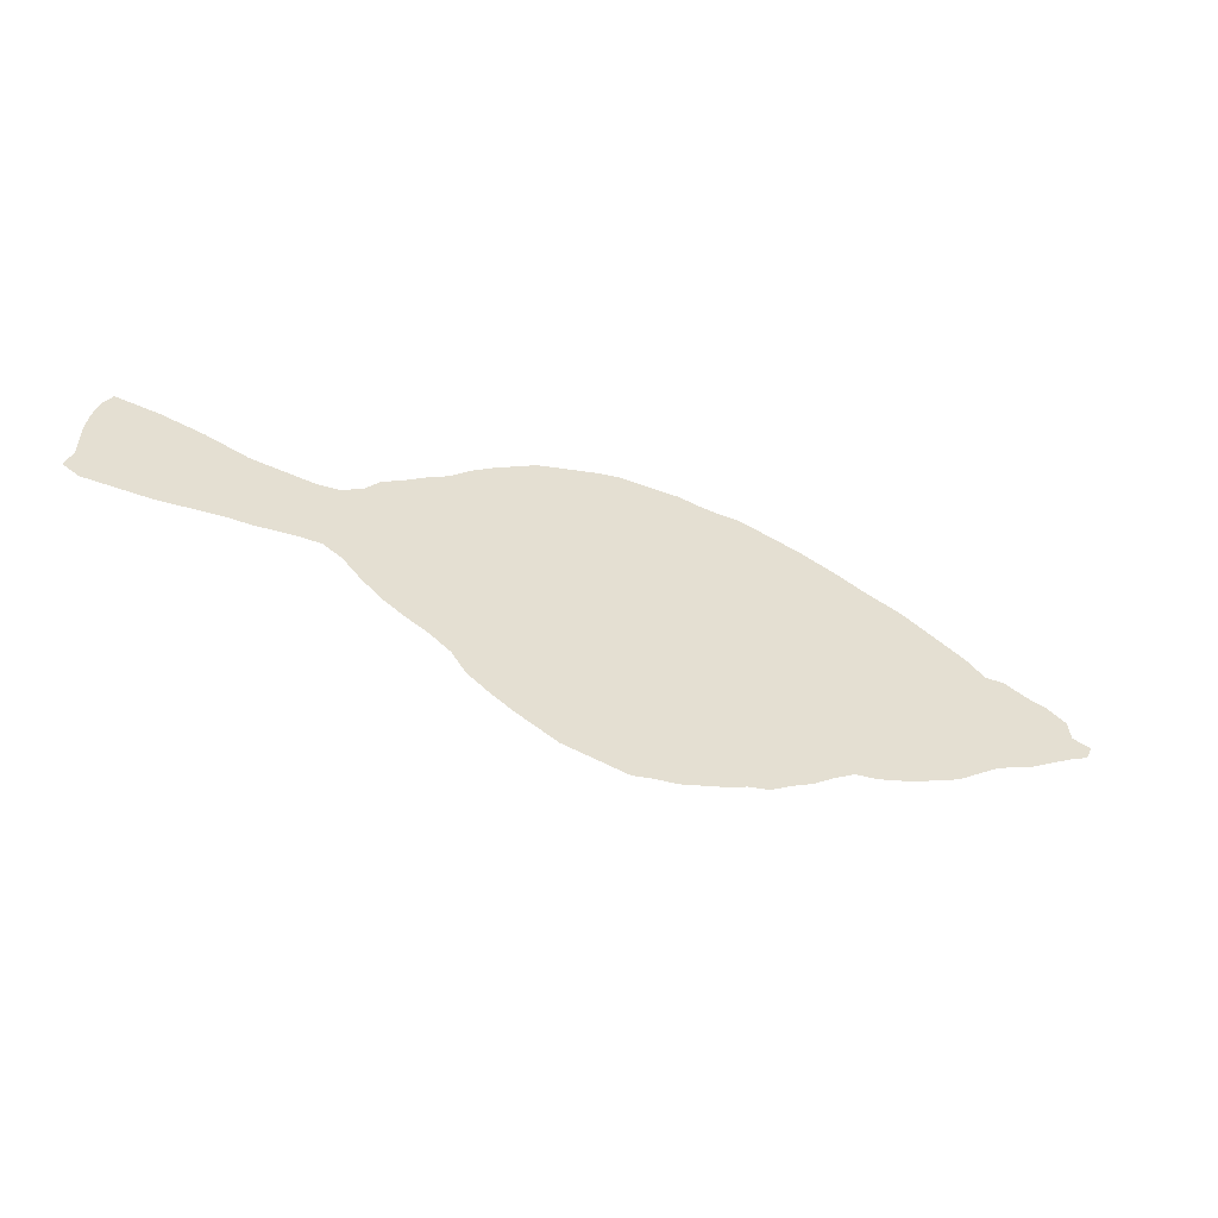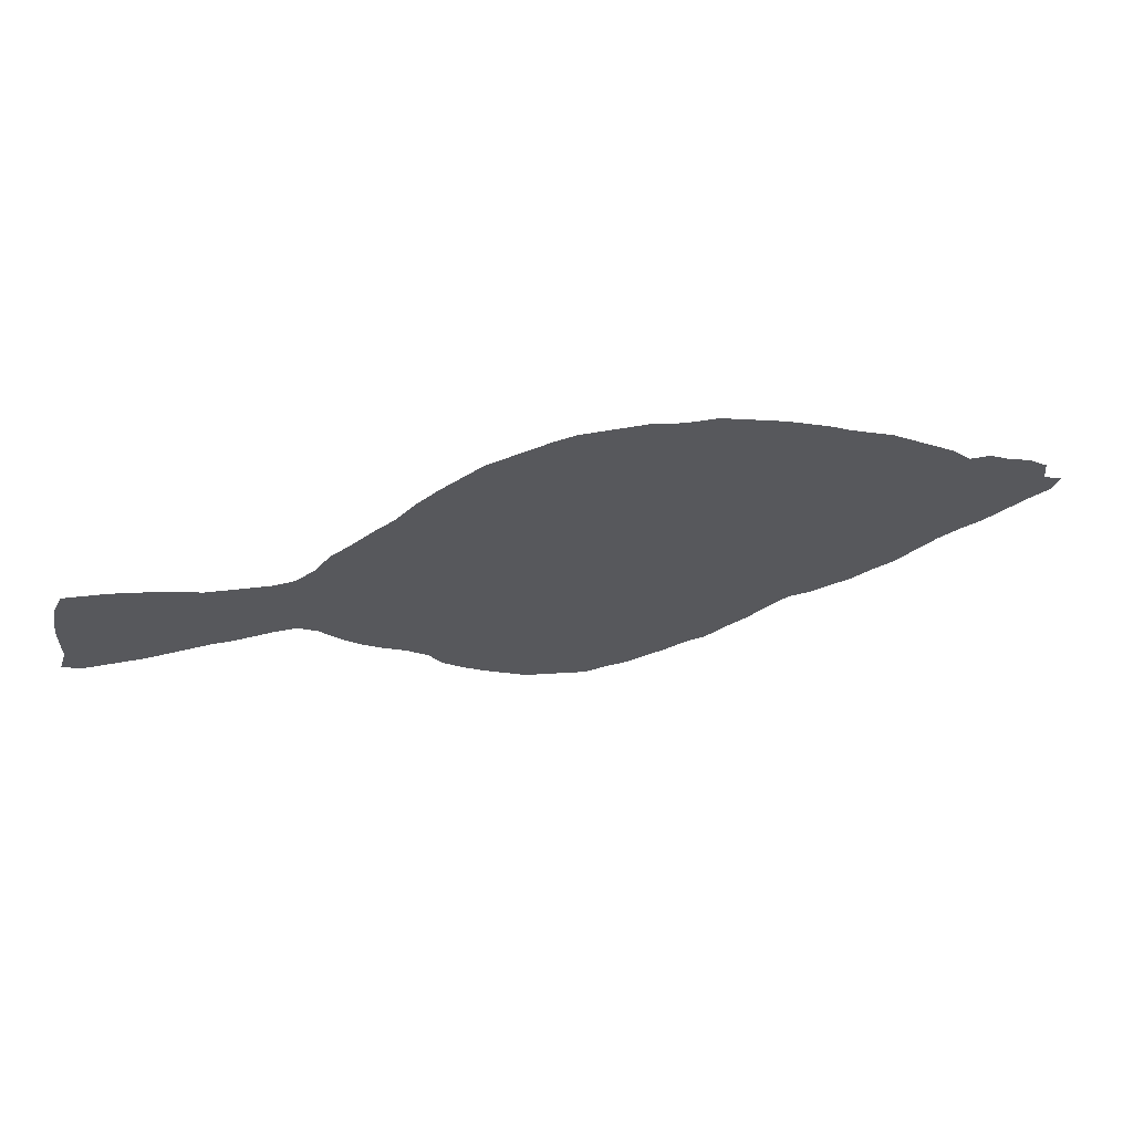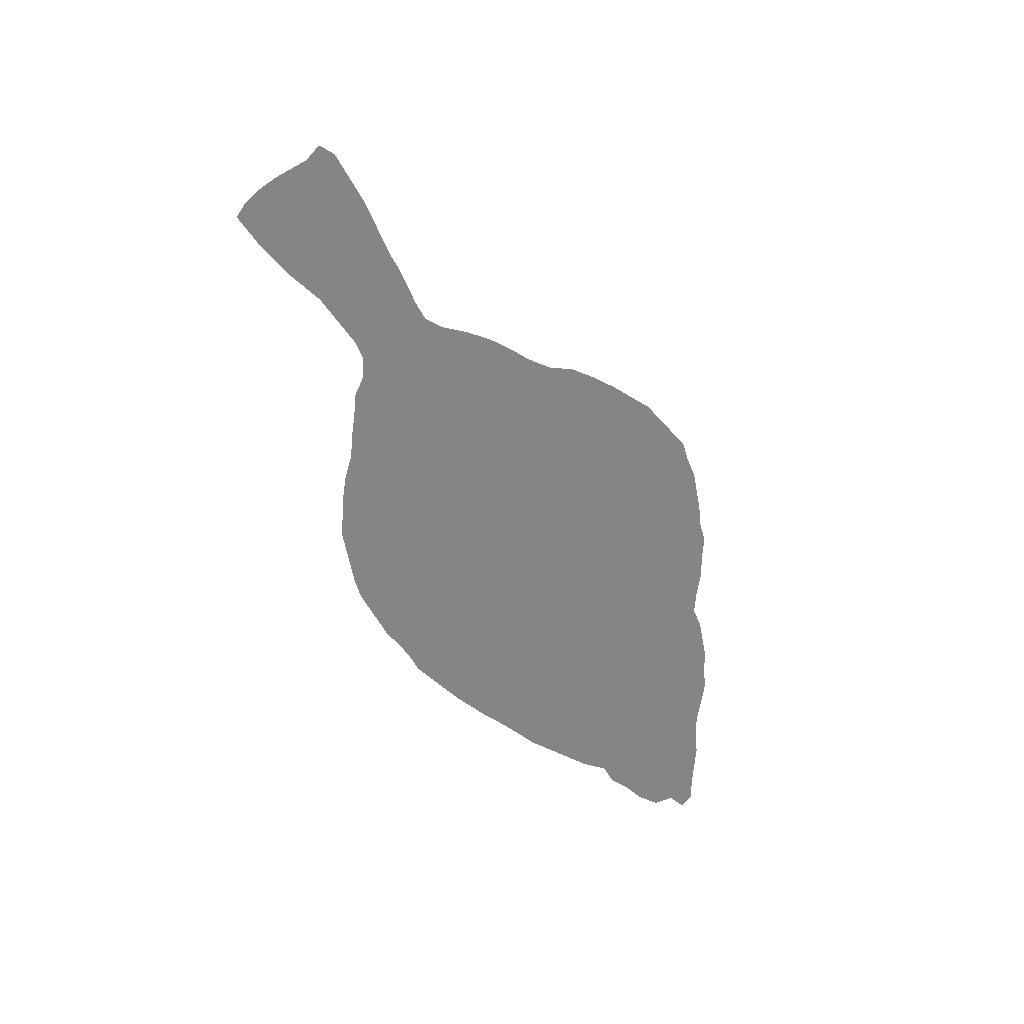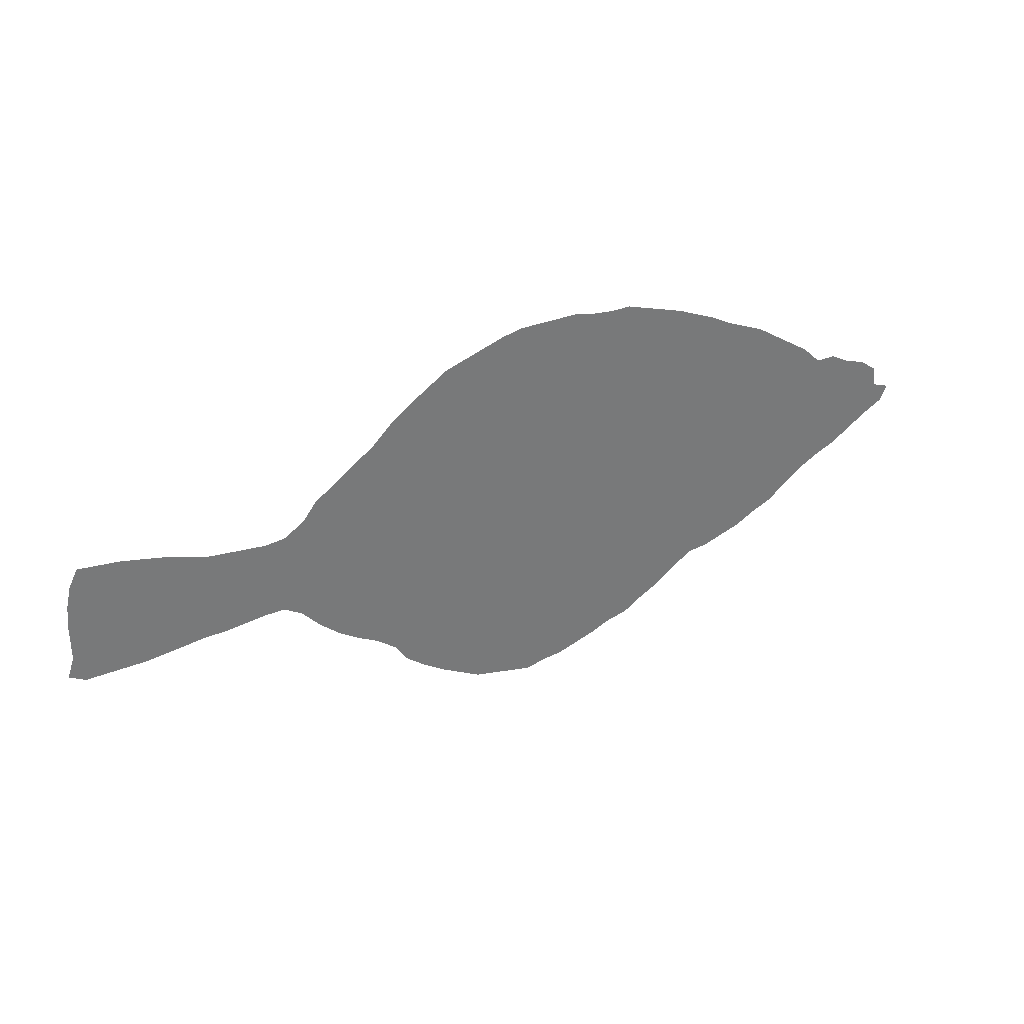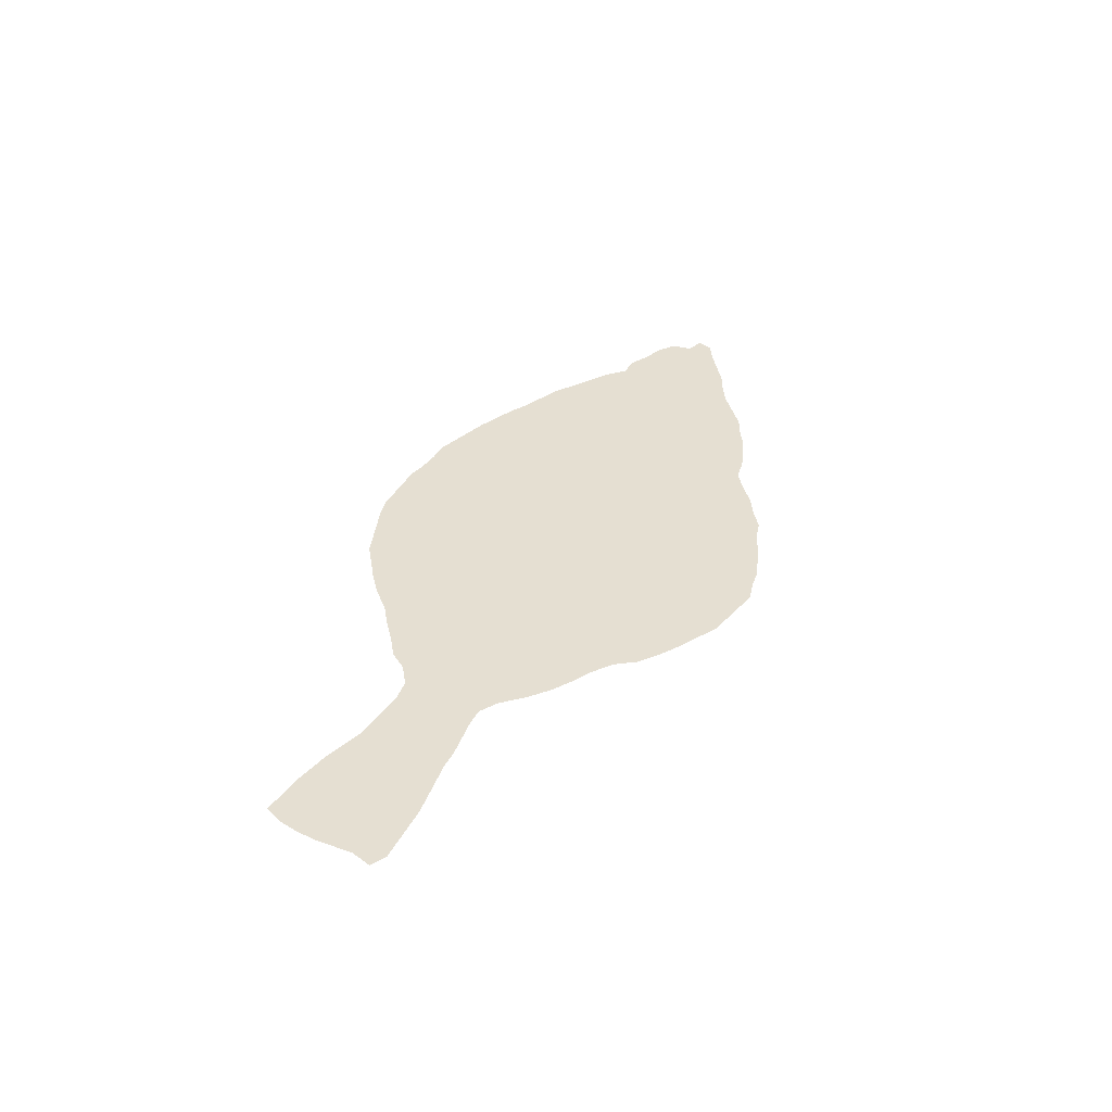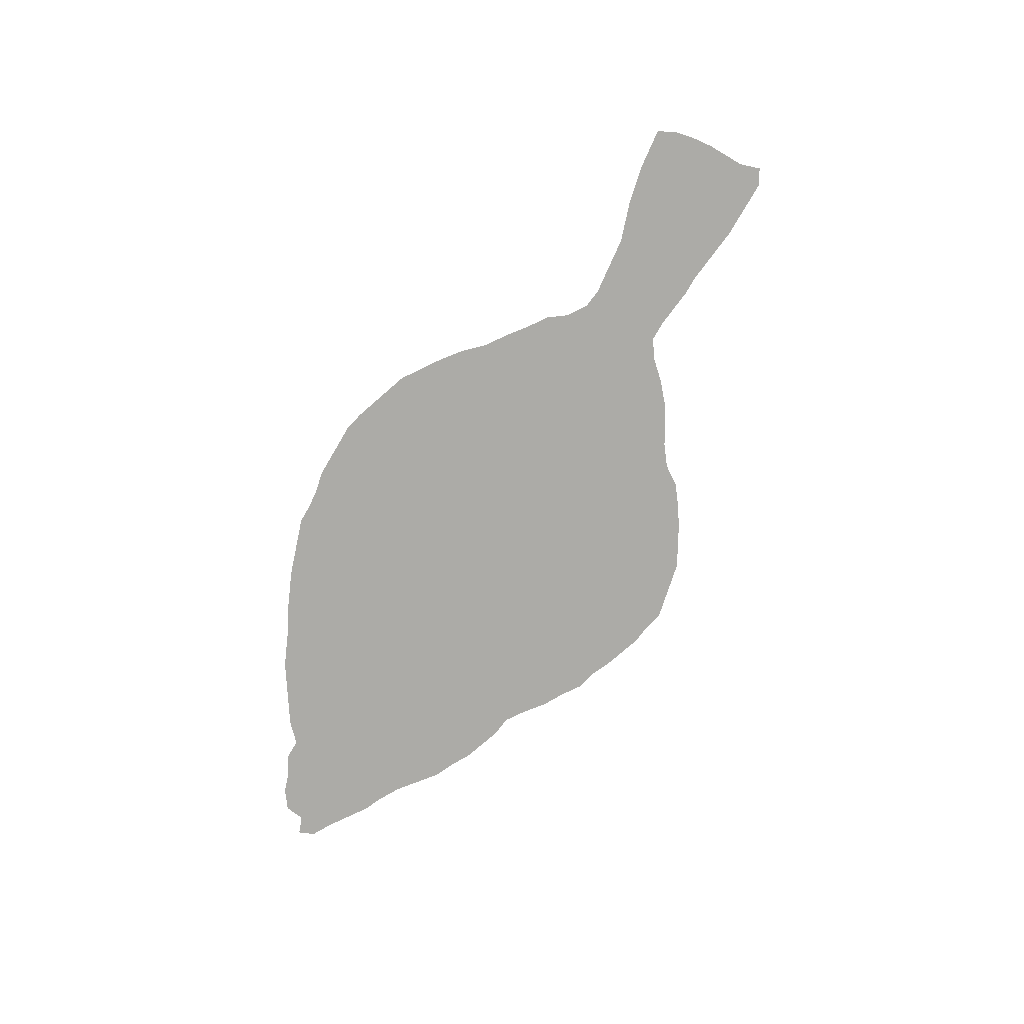
<metadata>
{"format":"obj","ext":"obj","renderer":"f3d","projection":"perspective","resolution":1024,"background":"white","views":[{"elev":-53.3,"azim":-21.5,"up":"+Y"},{"elev":58.8,"azim":-10.4,"up":"+Y"},{"elev":-61.9,"azim":-60.6,"up":"+Z"},{"elev":34.1,"azim":-28.1,"up":"+Y"},{"elev":37.3,"azim":-65.4,"up":"+Z"},{"elev":-76.3,"azim":-120.5,"up":"+Z"}]}
</metadata>
<code>
v 0.00716 0.2243 0
v 0.00716 0.2458 0
v 0.009546 0.2673 0
v 0.01432 0.2888 0
v 0.02387 0.3079 0
v 0.04535 0.3055 0
v 0.06683 0.3031 0
v 0.0883 0.2983 0
v 0.1098 0.2936 0
v 0.1313 0.2864 0
v 0.1527 0.2792 0
v 0.1742 0.2768 0
v 0.1957 0.2745 0
v 0.2172 0.2721 0
v 0.2387 0.2745 0
v 0.2601 0.2888 0
v 0.2745 0.3079 0
v 0.2959 0.3222 0
v 0.3174 0.3389 0
v 0.3389 0.3532 0
v 0.3604 0.3747 0
v 0.3819 0.3914 0
v 0.4033 0.4057 0
v 0.4248 0.42 0
v 0.4463 0.4272 0
v 0.4678 0.4344 0
v 0.4893 0.4415 0
v 0.5107 0.4463 0
v 0.5322 0.4463 0
v 0.5537 0.4463 0
v 0.5752 0.4463 0
v 0.5967 0.4415 0
v 0.6181 0.4391 0
v 0.6396 0.4391 0
v 0.6611 0.432 0
v 0.6826 0.4248 0
v 0.7041 0.4177 0
v 0.7255 0.4081 0
v 0.747 0.3986 0
v 0.7685 0.3866 0
v 0.79 0.3771 0
v 0.8115 0.3675 0
v 0.8329 0.3532 0
v 0.8544 0.3389 0
v 0.8759 0.3246 0
v 0.895 0.3055 0
v 0.9165 0.3055 0
v 0.9379 0.2936 0
v 0.9594 0.2864 0
v 0.9785 0.2721 0
v 0.9809 0.2506 0
v 1 0.2434 0
v 0.9928 0.2267 0
v 0.9714 0.2148 0
v 0.9499 0.2005 0
v 0.9284 0.1862 0
v 0.9069 0.1766 0
v 0.8854 0.1647 0
v 0.864 0.148 0
v 0.8425 0.1313 0
v 0.821 0.1217 0
v 0.7995 0.1098 0
v 0.778 0.1026 0
v 0.7566 0.09546 0
v 0.7351 0.09308 0
v 0.7136 0.07876 0
v 0.6921 0.06205 0
v 0.6706 0.05012 0
v 0.6492 0.0358 0
v 0.6277 0.03103 0
v 0.6062 0.02148 0
v 0.5847 0.01432 0
v 0.5633 0.00716 0
v 0.5418 0.004773 0
v 0.5203 0 0
v 0.4988 0.004773 0
v 0.4773 0.009546 0
v 0.4558 0.01432 0
v 0.4344 0.02625 0
v 0.4129 0.03819 0
v 0.3914 0.05251 0
v 0.3699 0.06921 0
v 0.3556 0.09069 0
v 0.3341 0.1074 0
v 0.3126 0.1193 0
v 0.2912 0.1336 0
v 0.2697 0.1527 0
v 0.2506 0.1742 0
v 0.2315 0.1862 0
v 0.21 0.1862 0
v 0.1885 0.1838 0
v 0.1671 0.1814 0
v 0.1456 0.1814 0
v 0.1241 0.179 0
v 0.1026 0.1766 0
v 0.08115 0.1742 0
v 0.05967 0.1742 0
v 0.03819 0.1742 0
v 0.01671 0.1742 0
v 0 0.1838 0
v 0.00716 0.2052 0
f 2 7 3
f 15 88 16
f 77 79 78
f 30 32 31
f 4 6 5
f 3 6 4
f 3 7 6
f 2 8 7
f 16 88 87
f 18 85 19
f 16 87 18
f 22 83 23
f 19 85 84
f 19 84 20
f 20 84 83
f 23 83 25
f 25 83 26
f 23 25 24
f 30 70 32
f 98 101 99
f 99 101 100
f 2 97 8
f 8 97 96
f 8 95 9
f 8 96 95
f 80 83 81
f 81 83 82
f 20 83 21
f 21 83 22
f 49 51 50
f 51 53 52
f 32 66 33
f 36 66 65
f 29 70 30
f 26 70 29
f 26 29 27
f 27 29 28
f 74 77 76
f 74 76 75
f 26 83 71
f 26 71 70
f 1 97 2
f 1 101 98
f 1 98 97
f 11 93 92
f 11 92 12
f 16 18 17
f 18 86 85
f 18 87 86
f 38 65 39
f 39 65 40
f 40 65 41
f 42 61 43
f 41 61 42
f 32 70 68
f 32 68 66
f 33 66 35
f 35 66 36
f 33 35 34
f 72 83 80
f 71 83 72
f 72 80 79
f 72 79 77
f 72 77 74
f 11 94 93
f 12 92 91
f 12 91 13
f 41 65 63
f 41 63 61
f 59 61 60
f 43 61 44
f 44 61 59
f 36 65 37
f 37 65 38
f 72 74 73
f 10 94 11
f 9 95 10
f 10 95 94
f 15 89 88
f 14 89 15
f 63 65 64
f 61 63 62
f 44 59 45
f 45 59 58
f 45 58 46
f 14 90 89
f 13 90 14
f 13 91 90
f 66 68 67
f 68 70 69
f 46 57 56
f 46 58 57
f 48 51 49
f 48 55 51
f 46 48 47
f 46 56 48
f 48 56 55
f 51 54 53
f 51 55 54

</code>
